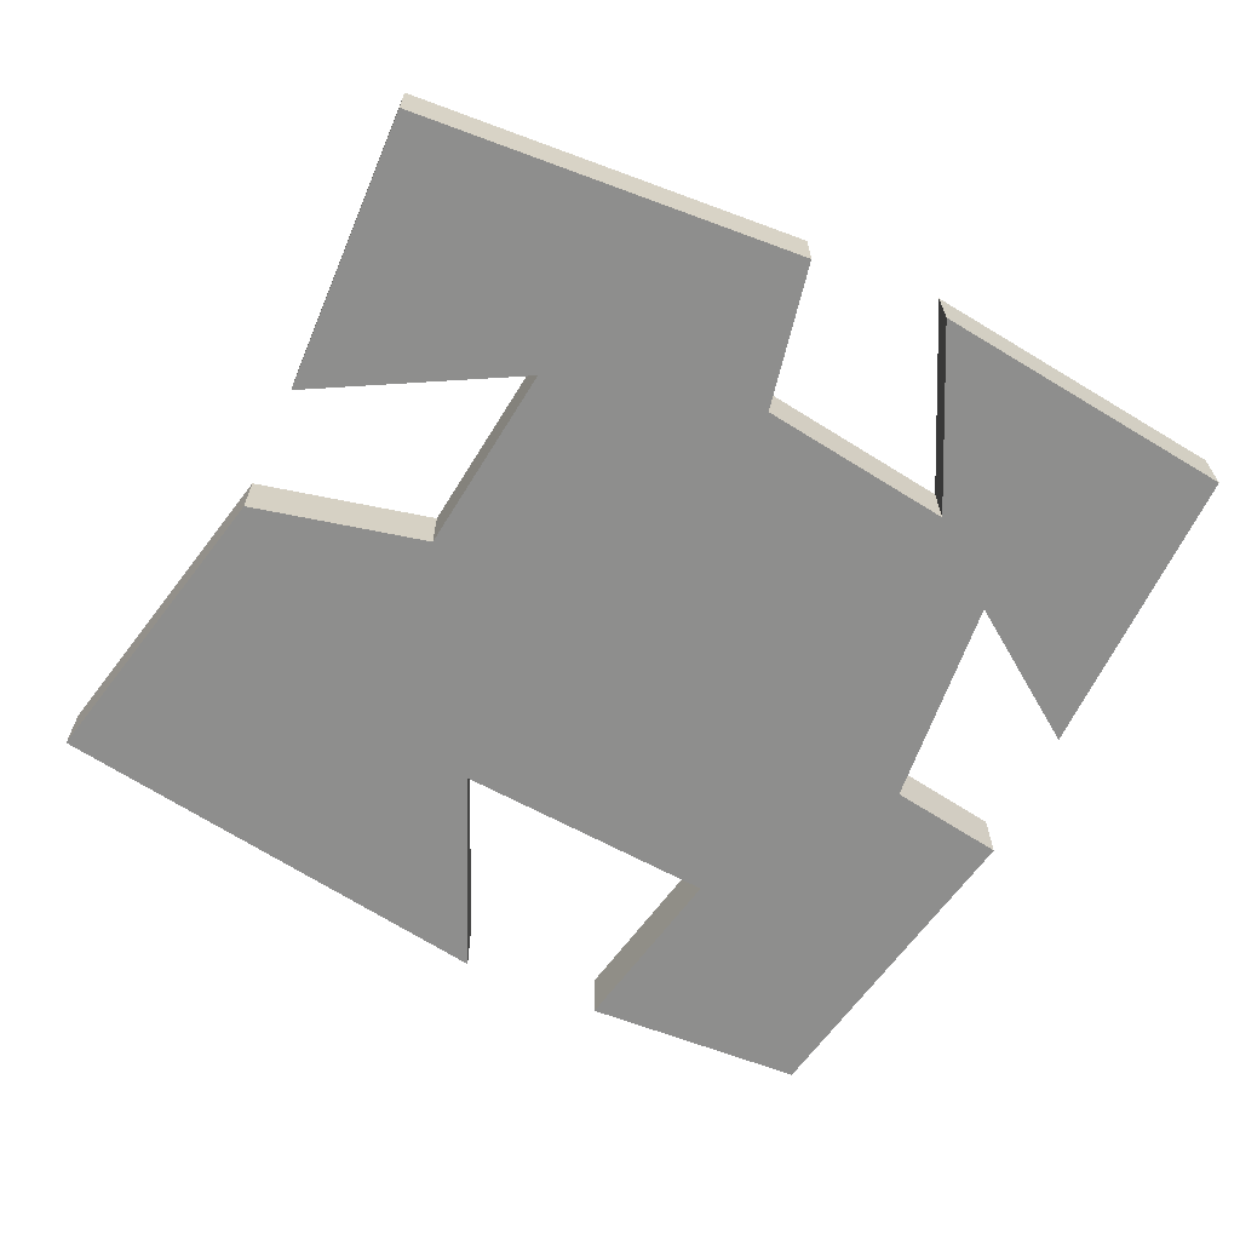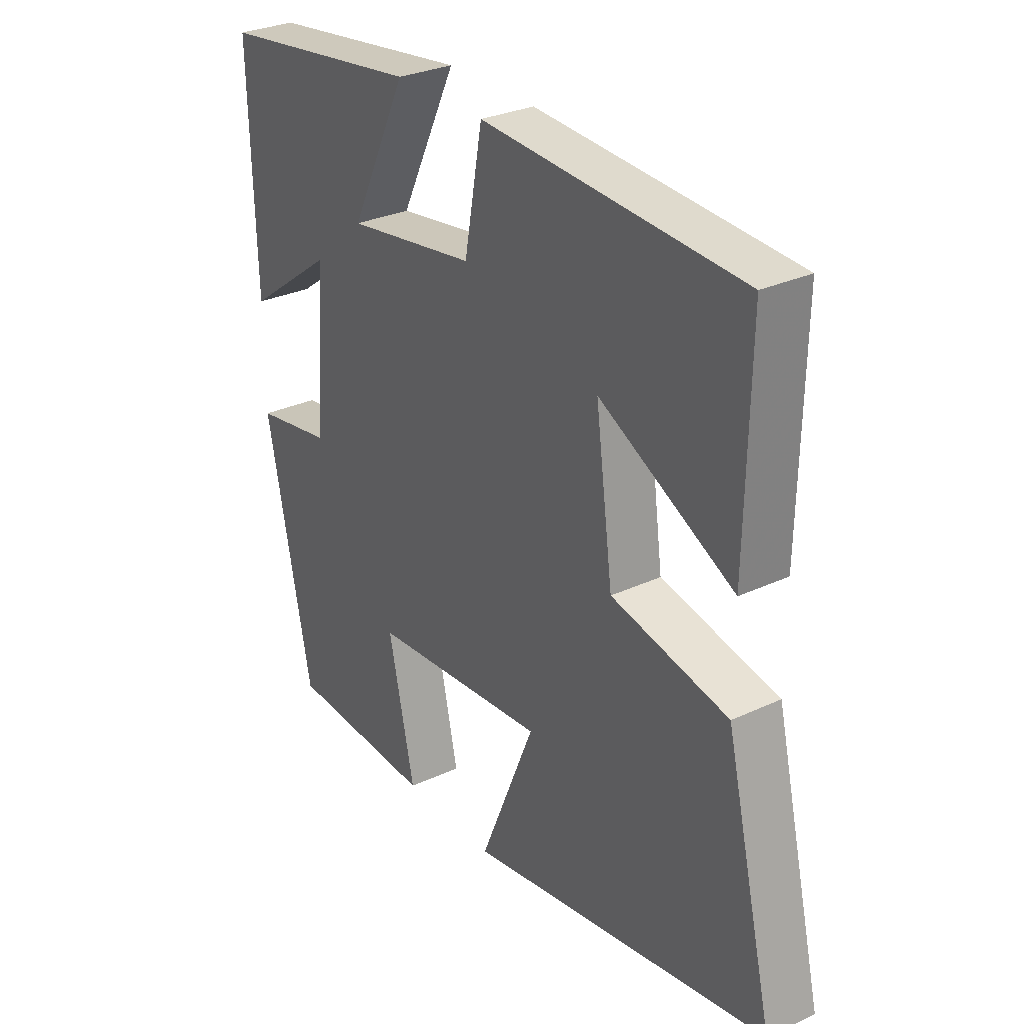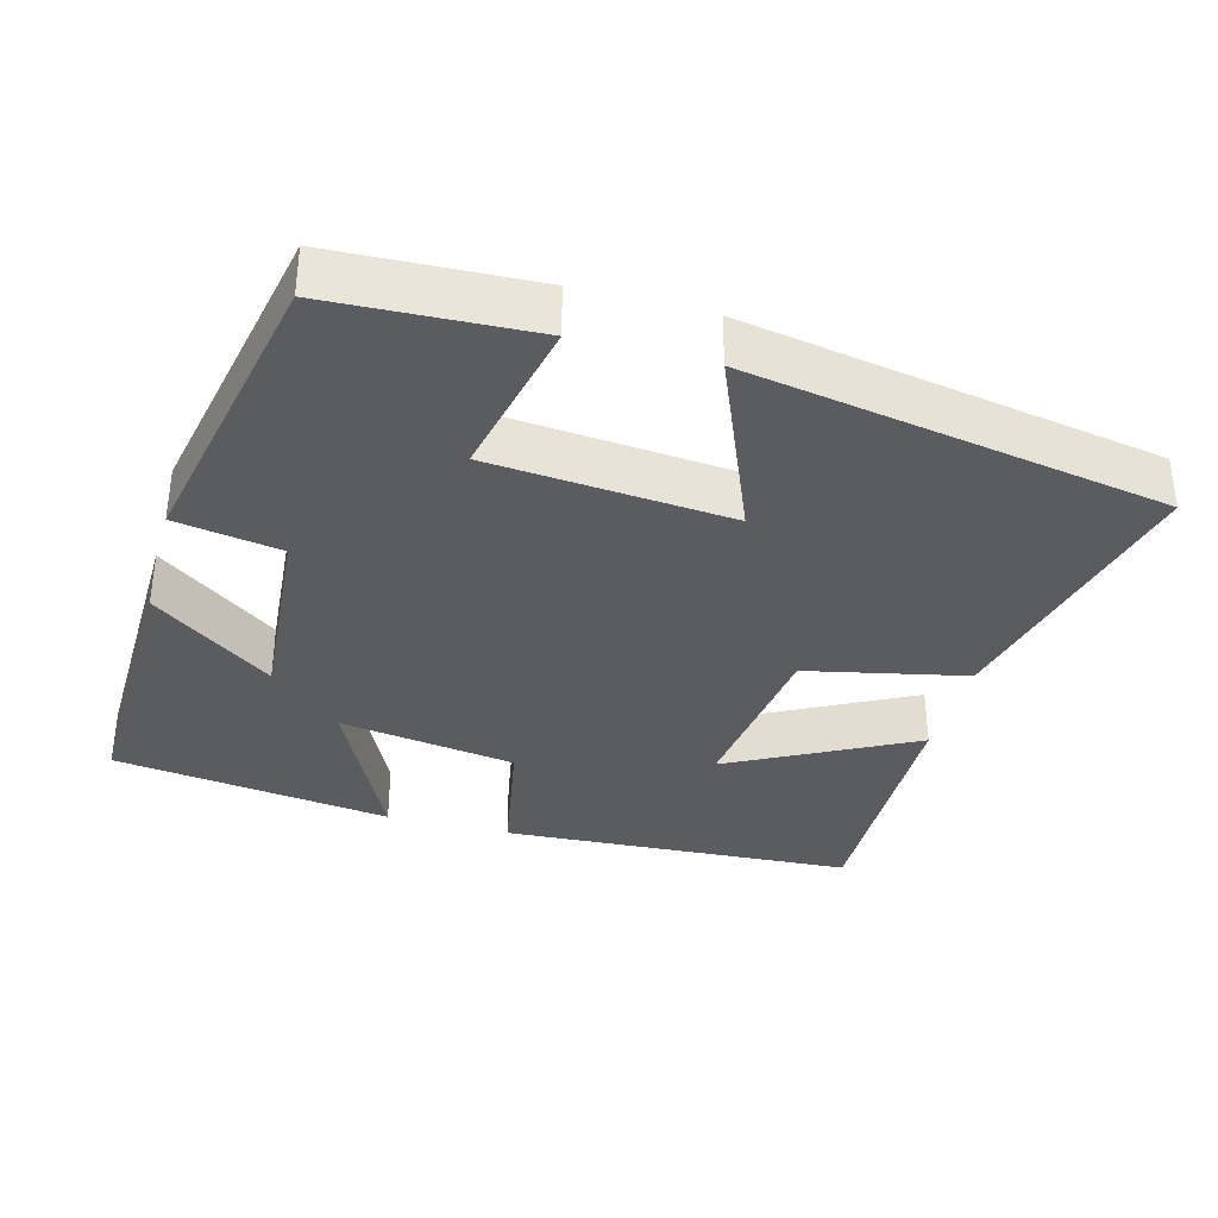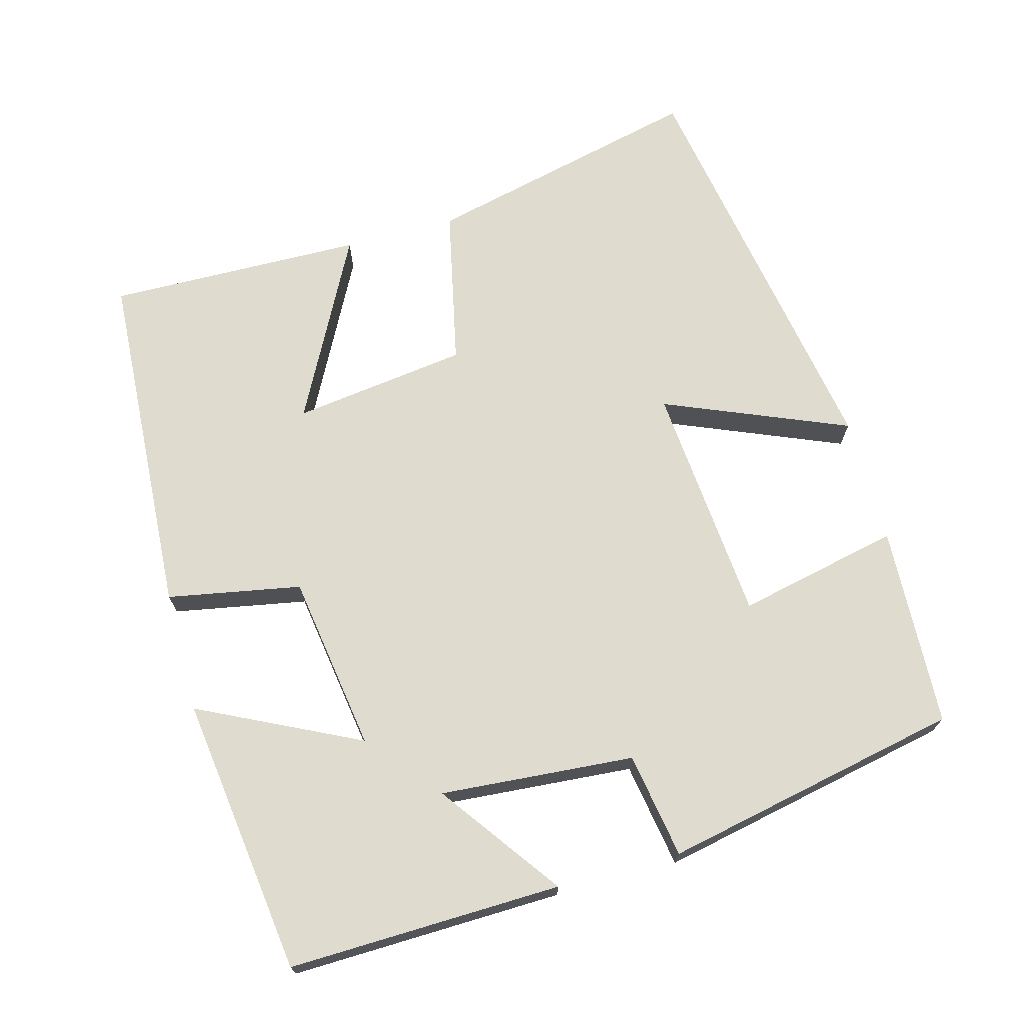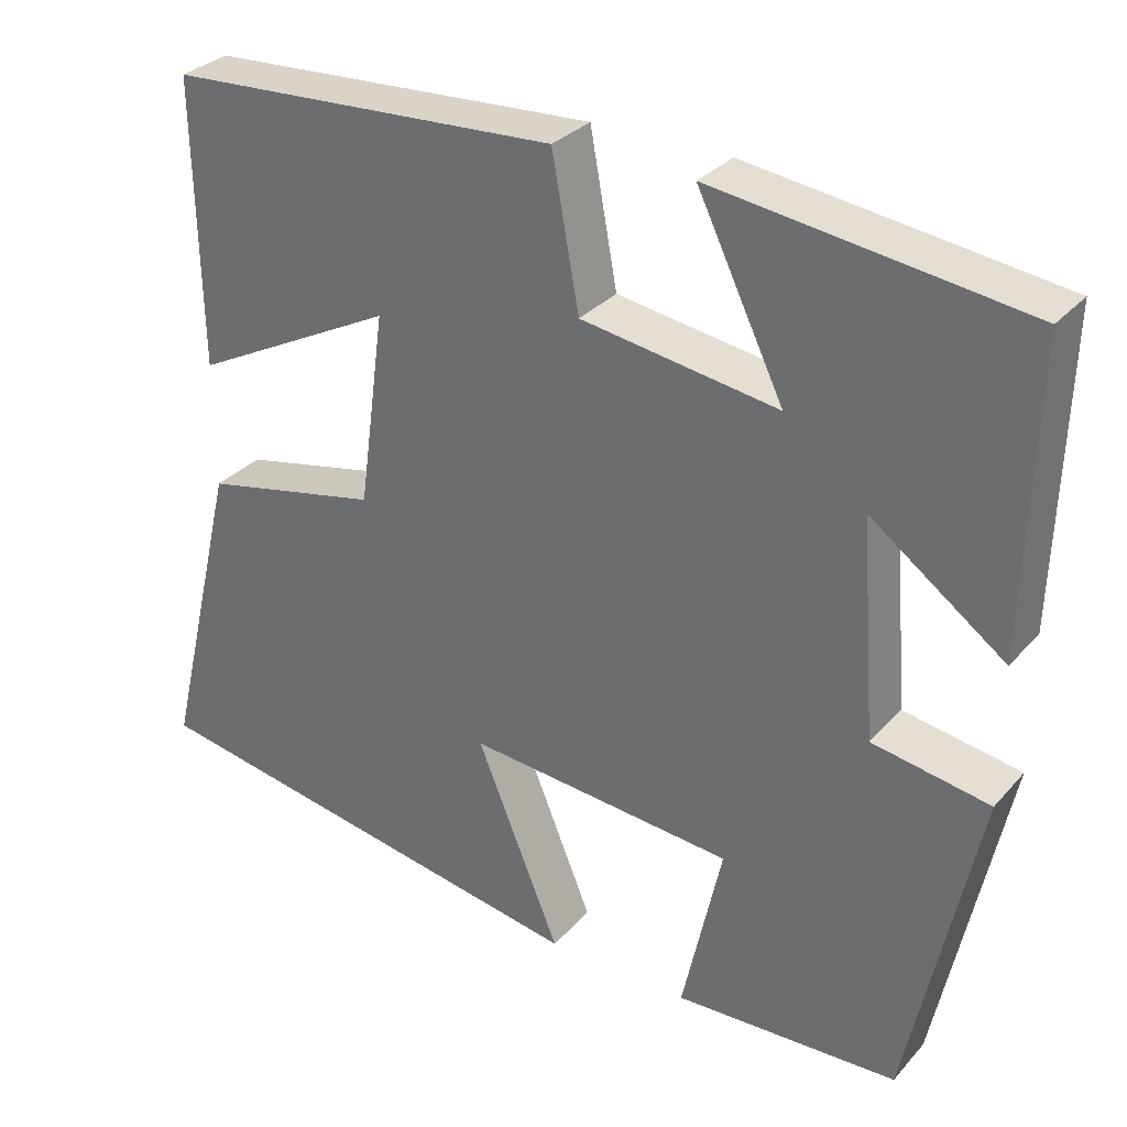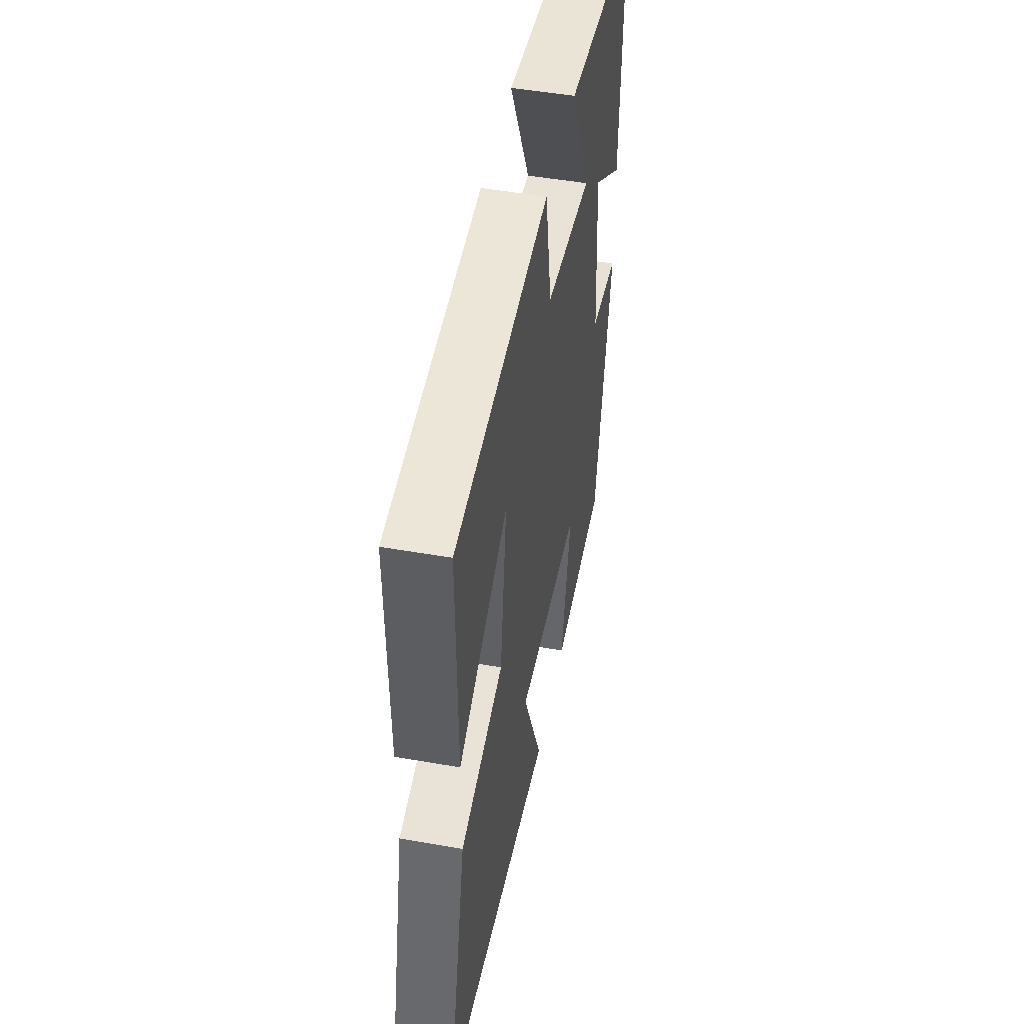
<metadata>
{"format":"obj","ext":"obj","renderer":"f3d","projection":"perspective","resolution":1024,"background":"white","views":[{"elev":-64.8,"azim":-23.8,"up":"+Y"},{"elev":29.6,"azim":-124.5,"up":"+Z"},{"elev":-35.3,"azim":164.9,"up":"+Y"},{"elev":70.3,"azim":74.9,"up":"+Y"},{"elev":31.0,"azim":33.7,"up":"+Z"},{"elev":49.2,"azim":-79.0,"up":"+Z"}]}
</metadata>
<code>
v -0.506 0.07 0.473
v -0.031 0.07 0.5
v 0.002 0.07 0.32
v 0.24 0.07 0.284
v 0.135 0.07 0.5
v 0.51 0.07 0.45
v 0.5 0.07 0.082
v 0.338 0.07 0.2
v 0.358 0.07 -0.062
v 0.5 0.07 -0.086
v 0.417 0.07 -0.488
v 0.145 0.07 -0.5
v 0.193 0.07 -0.281
v -0.131 0.07 -0.253
v -0.029 0.07 -0.5
v -0.59 0.07 -0.403
v -0.5 0.07 -0.027
v -0.285 0.07 0.019
v -0.253 0.07 0.255
v -0.5 0.07 0.127
v -0.506 0 0.473
v -0.031 0 0.5
v 0.002 0 0.32
v 0.24 0 0.284
v 0.135 0 0.5
v 0.51 0 0.45
v 0.5 0 0.082
v 0.338 0 0.2
v 0.358 0 -0.062
v 0.5 0 -0.086
v 0.417 0 -0.488
v 0.145 0 -0.5
v 0.193 0 -0.281
v -0.131 0 -0.253
v -0.029 0 -0.5
v -0.59 0 -0.403
v -0.5 0 -0.027
v -0.285 0 0.019
v -0.253 0 0.255
v -0.5 0 0.127
f 19 20 1 2
f 18 19 2 3
f 16 17 18
f 15 16 18
f 14 15 18
f 18 3 4
f 14 18 4
f 13 14 4
f 11 12 13
f 10 11 13
f 9 10 13
f 8 9 13 4
f 6 7 8
f 5 6 8
f 4 5 8
f 22 21 40 39
f 23 22 39 38
f 38 37 36
f 38 36 35
f 38 35 34
f 24 23 38
f 24 38 34
f 24 34 33
f 33 32 31
f 33 31 30
f 33 30 29
f 24 33 29 28
f 28 27 26
f 28 26 25
f 28 25 24
f 1 21 22 2
f 2 22 23 3
f 3 23 24 4
f 4 24 25 5
f 5 25 26 6
f 6 26 27 7
f 7 27 28 8
f 8 28 29 9
f 9 29 30 10
f 10 30 31 11
f 11 31 32 12
f 12 32 33 13
f 13 33 34 14
f 14 34 35 15
f 15 35 36 16
f 16 36 37 17
f 17 37 38 18
f 18 38 39 19
f 19 39 40 20
f 20 40 21 1

</code>
